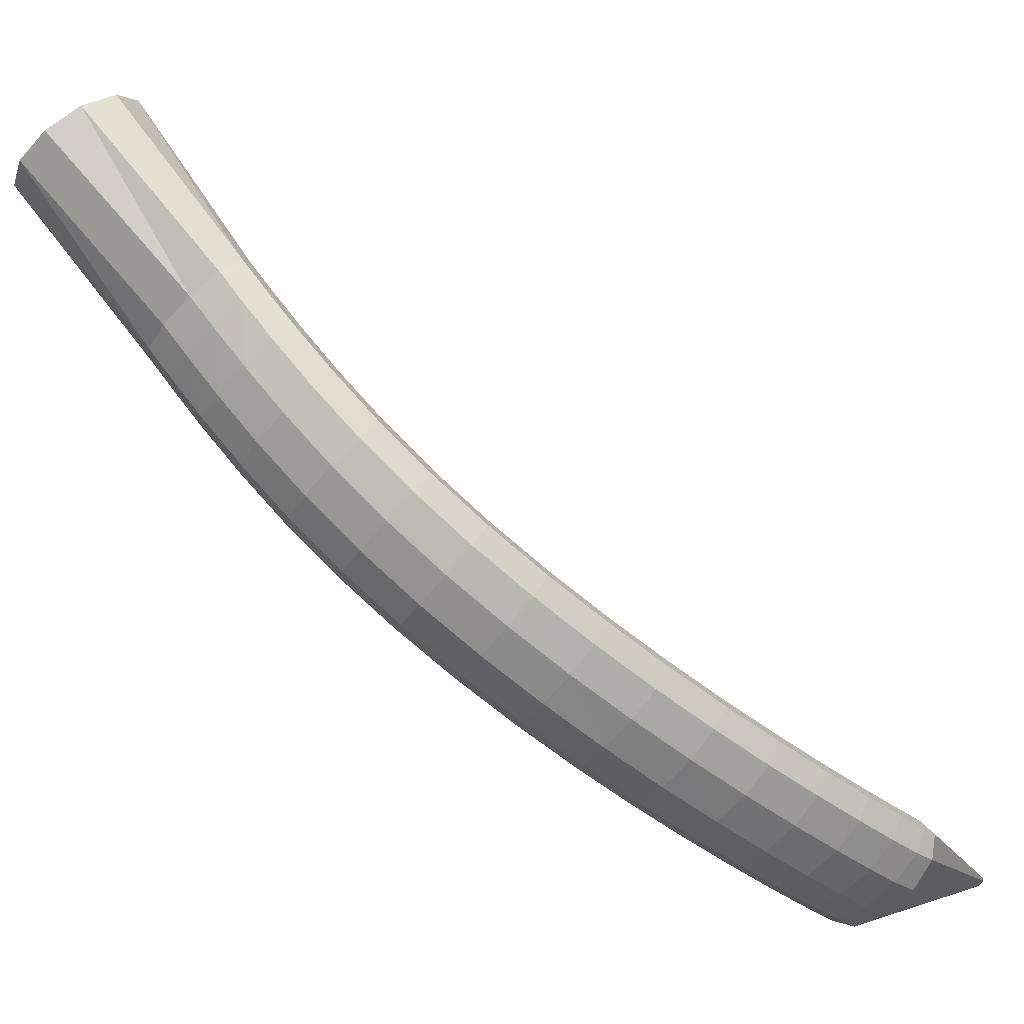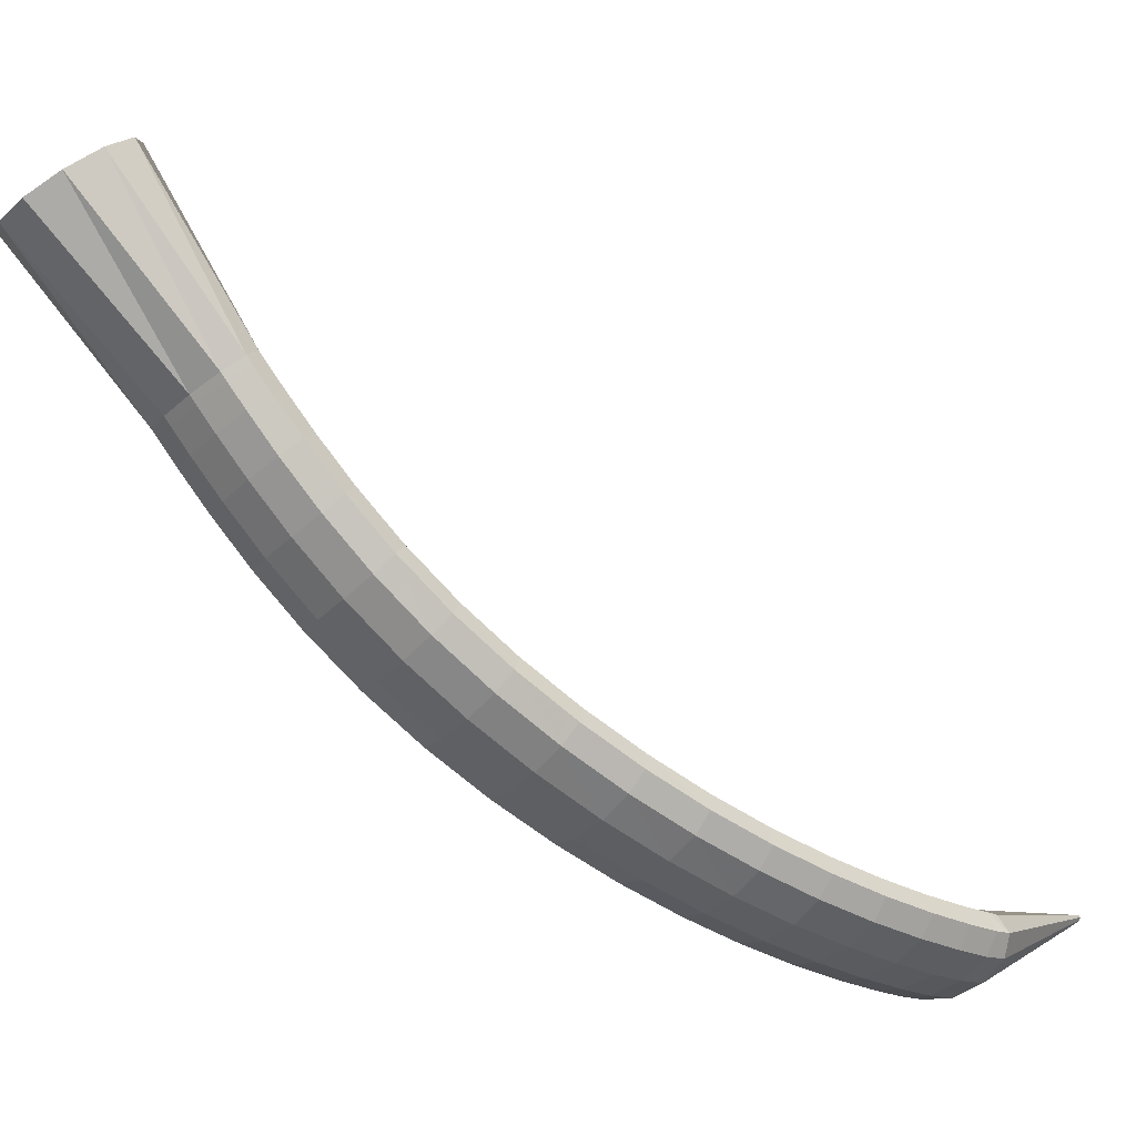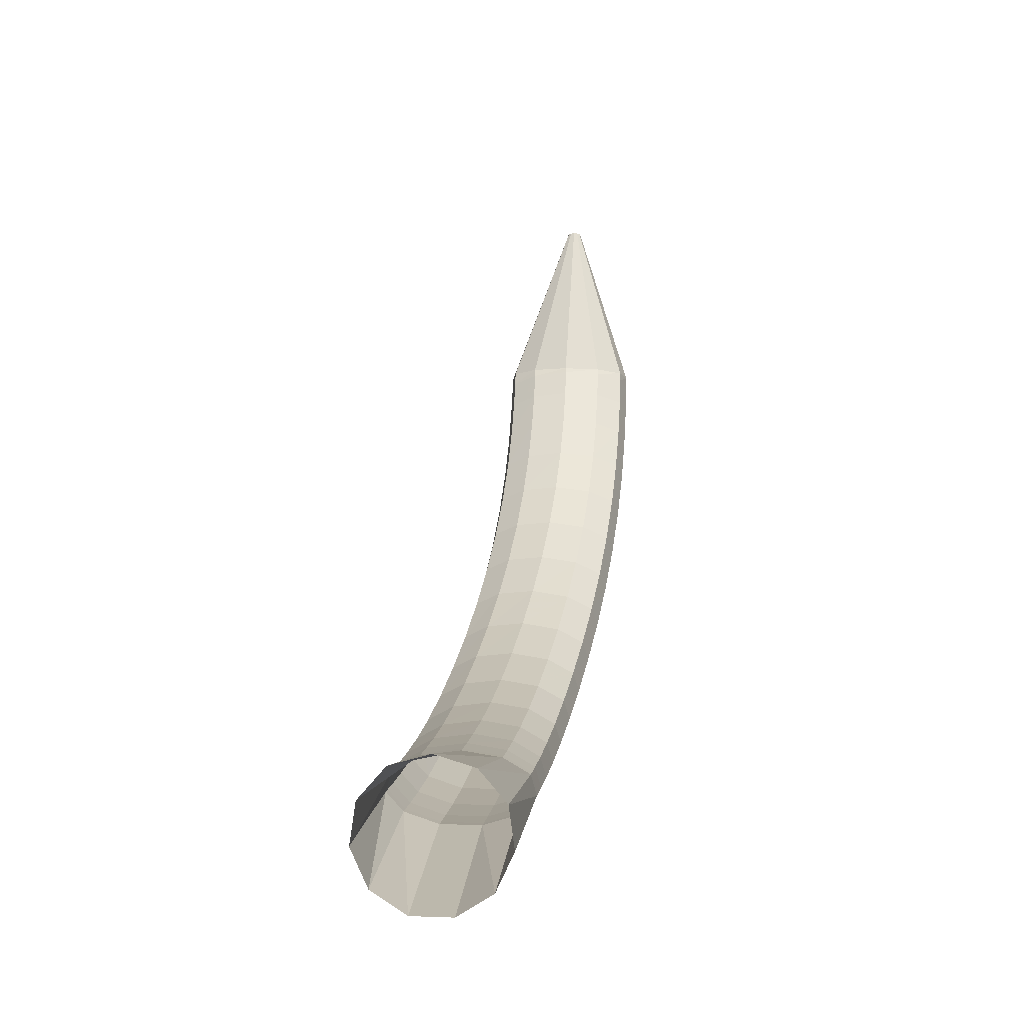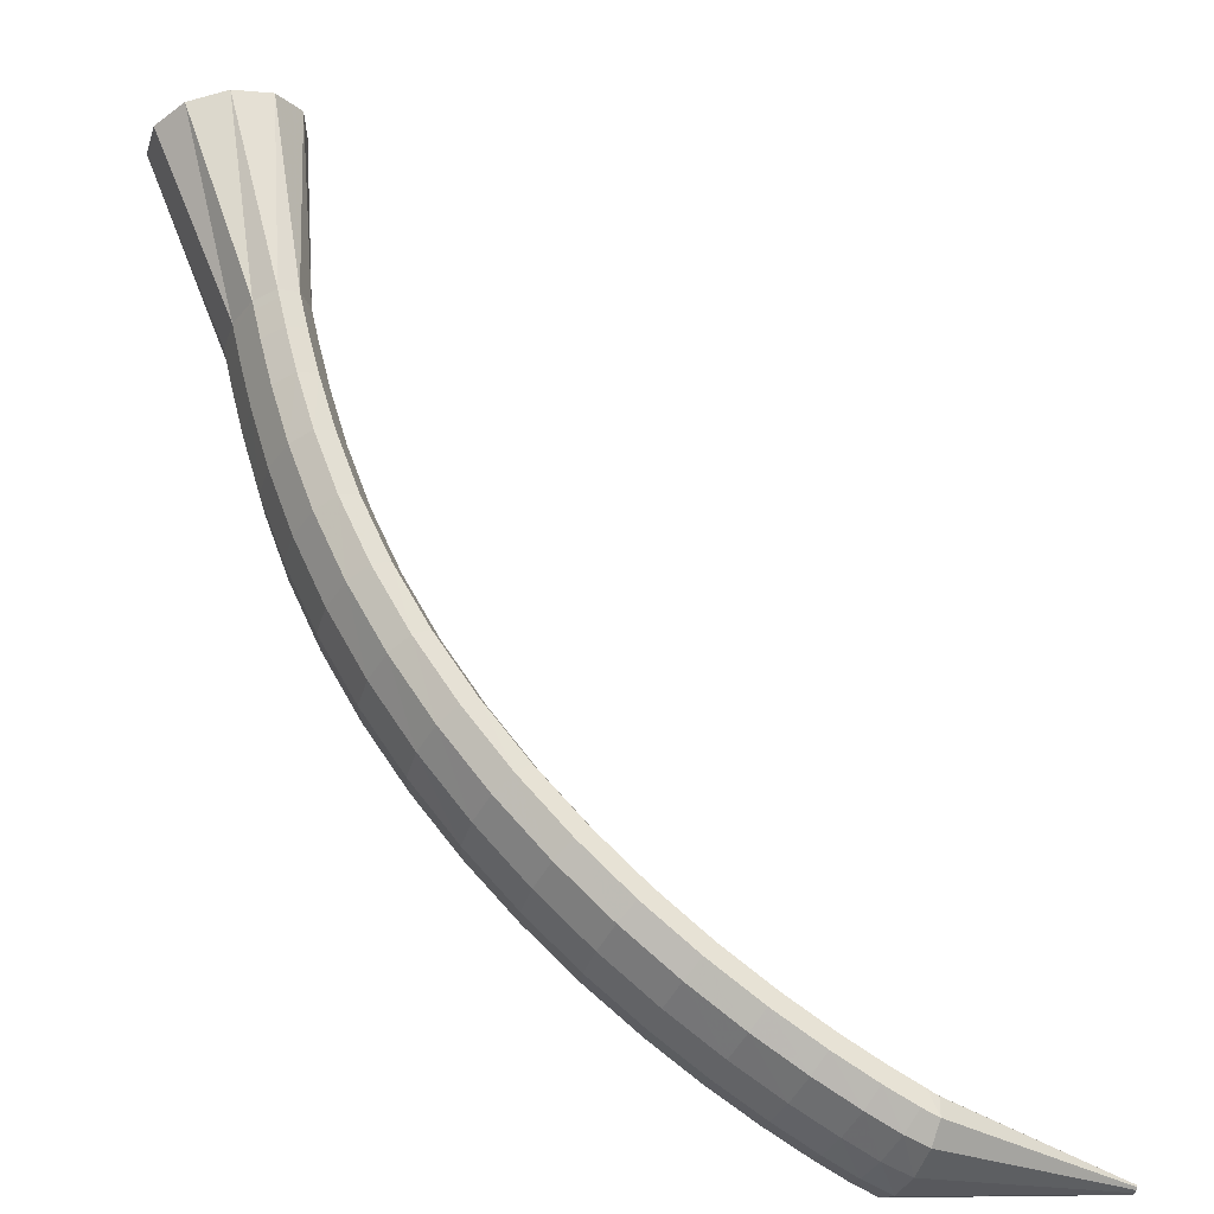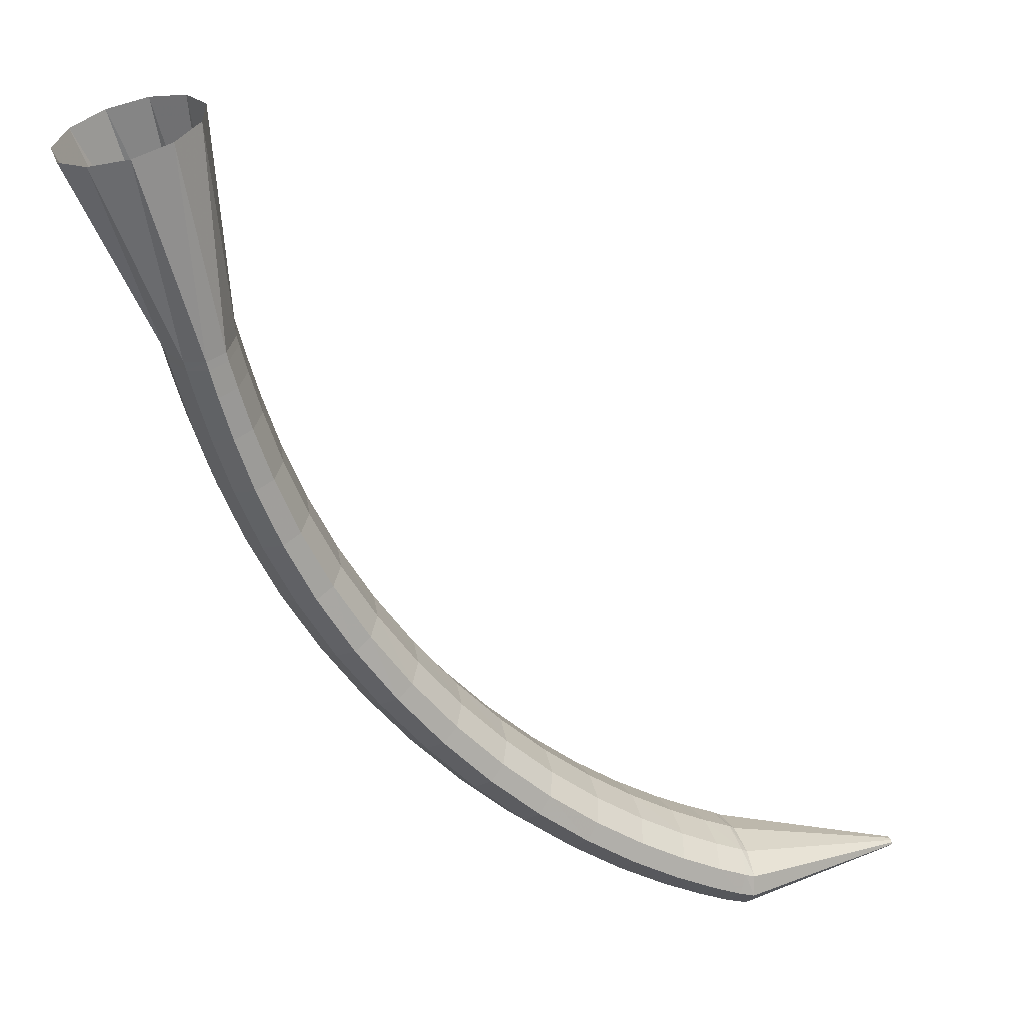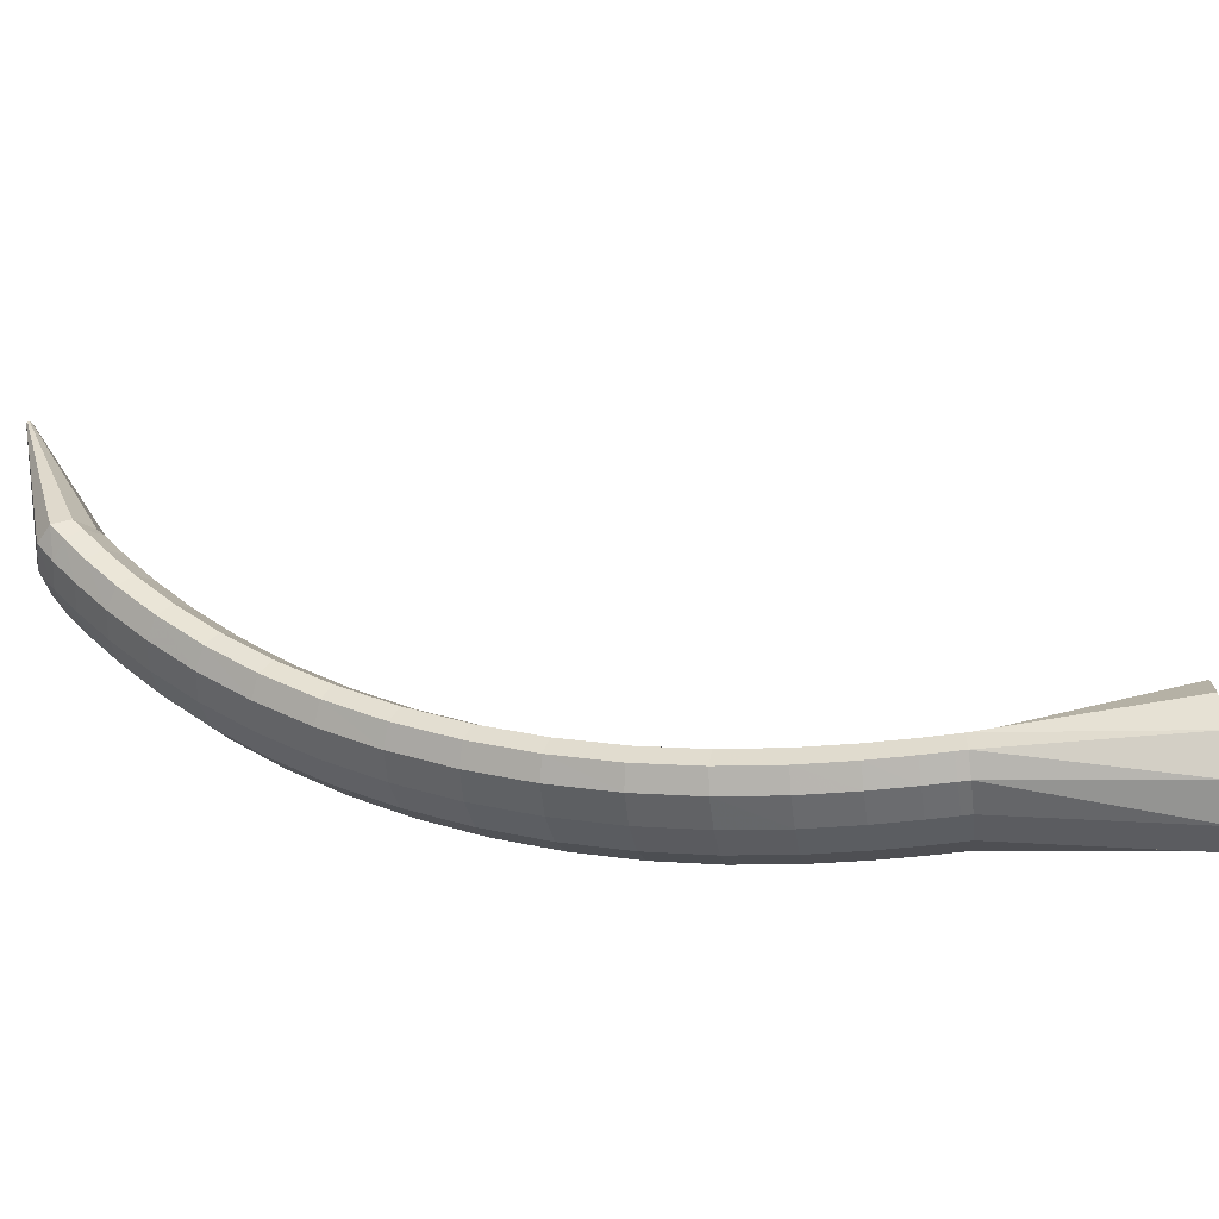
<metadata>
{"format":"obj","ext":"obj","renderer":"f3d","projection":"perspective","resolution":1024,"background":"white","views":[{"elev":8.7,"azim":-153.3,"up":"+Y"},{"elev":29.3,"azim":-147.1,"up":"+Y"},{"elev":7.5,"azim":143.0,"up":"+Z"},{"elev":16.2,"azim":-112.4,"up":"+Y"},{"elev":72.5,"azim":-113.4,"up":"+Y"},{"elev":-36.0,"azim":53.8,"up":"+Z"}]}
</metadata>
<code>
g tube1
v 90.5 92.06 132.5
v 90.66 91.84 132.5
v 90.72 91.64 132.5
v 90.66 91.52 132.4
v 90.49 91.52 132.4
v 90.27 91.64 132.4
v 90.07 91.84 132.4
v 89.96 92.06 132.4
v 89.96 92.23 132.4
v 90.08 92.29 132.5
v 90.28 92.23 132.5
v 90.5 92.06 132.5
v 95.27 96.99 121.1
v 96.91 94.81 120.9
v 97.51 92.81 120.5
v 96.87 91.63 119.9
v 95.2 91.64 119.5
v 93.03 92.84 119.2
v 91.05 94.84 119.3
v 89.89 97.01 119.6
v 89.91 98.67 120.1
v 91.11 99.28 120.6
v 93.11 98.65 121
v 95.27 96.99 121.1
v 95.5 97.32 120.8
v 97.24 95.25 120.5
v 98.01 93.42 119.7
v 97.54 92.41 118.7
v 96.01 92.54 118
v 93.88 93.77 117.6
v 91.84 95.71 117.7
v 90.54 97.74 118.3
v 90.38 99.22 119.2
v 91.42 99.68 120.1
v 93.33 98.97 120.7
v 95.5 97.32 120.8
v 96.48 98.45 119.2
v 98.23 96.38 118.8
v 99 94.57 118
v 98.57 93.58 117
v 97.06 93.74 116.2
v 94.95 94.99 115.8
v 92.92 96.94 115.9
v 91.6 98.97 116.5
v 91.43 100.4 117.4
v 92.44 100.9 118.3
v 94.33 100.1 119
v 96.48 98.45 119.2
v 97.92 100 117
v 99.65 97.97 116.6
v 100.4 96.17 115.8
v 100 95.22 114.8
v 98.57 95.41 113.9
v 96.5 96.7 113.4
v 94.48 98.66 113.5
v 93.16 100.7 114.1
v 92.96 102.1 115.1
v 93.93 102.5 116
v 95.78 101.7 116.8
v 97.92 100 117
v 99.76 102 114.6
v 101.5 99.91 114.2
v 102.3 98.12 113.4
v 101.9 97.21 112.3
v 100.5 97.45 111.4
v 98.48 98.78 110.8
v 96.49 100.8 110.8
v 95.16 102.8 111.4
v 94.93 104.2 112.4
v 95.86 104.5 113.5
v 97.66 103.7 114.3
v 99.76 102 114.6
v 102 104.2 112
v 103.7 102.1 111.7
v 104.5 100.3 110.9
v 104.2 99.48 109.8
v 102.8 99.78 108.7
v 100.9 101.2 108.1
v 98.89 103.2 108.1
v 97.56 105.2 108.7
v 97.29 106.6 109.8
v 98.16 106.9 110.9
v 99.91 106 111.7
v 102 104.2 112
v 104.5 106.6 109.6
v 106.2 104.5 109.3
v 107.1 102.8 108.4
v 106.8 102 107.2
v 105.5 102.3 106.2
v 103.6 103.8 105.5
v 101.6 105.8 105.5
v 100.3 107.8 106.1
v 99.98 109.1 107.2
v 100.8 109.4 108.3
v 102.5 108.4 109.3
v 104.5 106.6 109.6
v 107.3 109.2 107.3
v 109 107.1 107
v 109.9 105.4 106.1
v 109.7 104.7 104.9
v 108.5 105.1 103.7
v 106.6 106.6 103.1
v 104.7 108.6 103
v 103.3 110.6 103.7
v 102.9 111.9 104.8
v 103.7 112.1 106
v 105.3 111.1 107
v 107.3 109.2 107.3
v 110.3 112 105.3
v 112 109.9 105
v 113 108.2 104
v 112.8 107.5 102.7
v 111.7 108 101.6
v 109.8 109.6 100.8
v 107.9 111.6 100.8
v 106.5 113.6 101.5
v 106.1 114.8 102.6
v 106.8 114.9 103.9
v 108.4 113.9 104.9
v 110.3 112 105.3
v 113.5 114.9 103.5
v 115.3 112.8 103.2
v 116.2 111.2 102.2
v 116.2 110.6 100.9
v 115.1 111.1 99.66
v 113.3 112.7 98.92
v 111.4 114.8 98.89
v 109.9 116.7 99.58
v 109.5 117.9 100.8
v 110.1 117.9 102.1
v 111.6 116.8 103.1
v 113.5 114.9 103.5
v 116.8 117.9 102
v 118.6 115.9 101.7
v 119.6 114.3 100.7
v 119.6 113.8 99.32
v 118.6 114.4 98.08
v 116.8 116 97.33
v 114.9 118 97.31
v 113.4 119.9 98.03
v 112.9 121 99.25
v 113.4 121 100.6
v 114.9 119.8 101.6
v 116.8 117.9 102
v 120.1 121 100.9
v 121.9 119 100.5
v 123.1 117.5 99.51
v 123.1 117 98.14
v 122.2 117.7 96.89
v 120.4 119.3 96.13
v 118.5 121.4 96.13
v 116.9 123.2 96.87
v 116.3 124.2 98.12
v 116.8 124.1 99.49
v 118.2 122.9 100.5
v 120.1 121 100.9
v 123.4 124.1 100.2
v 125.2 122.1 99.82
v 126.4 120.7 98.77
v 126.6 120.3 97.38
v 125.6 121.1 96.11
v 123.9 122.7 95.36
v 121.9 124.7 95.36
v 120.4 126.5 96.11
v 119.6 127.4 97.38
v 120 127.2 98.77
v 121.4 126 99.82
v 123.4 124.1 100.2
v 126.4 127.1 99.86
v 128.3 125.2 99.47
v 129.5 123.9 98.4
v 129.8 123.5 97.01
v 128.9 124.3 95.73
v 127.2 125.9 94.97
v 125.2 127.9 94.97
v 123.5 129.6 95.74
v 122.8 130.5 97.02
v 123.1 130.3 98.41
v 124.5 129 99.47
v 126.4 127.1 99.86
v 129.1 129.8 99.78
v 131 127.9 99.39
v 132.3 126.7 98.32
v 132.6 126.4 96.93
v 131.8 127.2 95.65
v 130.1 128.8 94.88
v 128 130.8 94.88
v 126.3 132.5 95.65
v 125.5 133.3 96.93
v 125.8 133 98.32
v 127.1 131.7 99.39
v 129.1 129.8 99.78
v 131.2 132 99.84
v 133.1 130.2 99.45
v 134.5 128.9 98.39
v 134.8 128.6 97
v 134 129.5 95.71
v 132.3 131.1 94.95
v 130.3 133.1 94.95
v 128.5 134.7 95.71
v 127.7 135.5 96.99
v 127.9 135.2 98.38
v 129.2 133.9 99.45
v 131.2 132 99.84
v 132.5 133.4 99.93
v 134.5 131.6 99.54
v 135.9 130.3 98.48
v 136.2 130.1 97.08
v 135.4 130.9 95.8
v 133.7 132.6 95.04
v 131.7 134.6 95.03
v 129.9 136.2 95.79
v 129.1 137 97.07
v 129.3 136.6 98.46
v 130.6 135.3 99.53
v 132.5 133.4 99.93
v 133 133.9 99.97
v 135 132.1 99.57
v 136.4 130.9 98.52
v 136.7 130.6 97.12
v 135.9 131.5 95.84
v 134.2 133.1 95.07
v 132.1 135 95.07
v 130.4 136.6 95.82
v 129.5 137.4 97.1
v 129.7 137.1 98.49
v 131 135.8 99.56
v 133 133.9 99.97
v 142.5 144.2 103.1
v 144.5 142.4 102.3
v 146 141.2 100.1
v 146.3 141 97.36
v 145.5 141.9 94.79
v 143.9 143.5 93.27
v 141.8 145.5 93.26
v 140 147 94.78
v 139.1 147.7 97.33
v 139.3 147.4 100.1
v 140.6 146.1 102.3
v 142.5 144.2 103.1
f 1 2 14
f 14 13 1
f 2 3 15
f 15 14 2
f 3 4 16
f 16 15 3
f 4 5 17
f 17 16 4
f 5 6 18
f 18 17 5
f 6 7 19
f 19 18 6
f 7 8 20
f 20 19 7
f 8 9 21
f 21 20 8
f 9 10 22
f 22 21 9
f 10 11 23
f 23 22 10
f 11 12 24
f 24 23 11
f 13 14 26
f 26 25 13
f 14 15 27
f 27 26 14
f 15 16 28
f 28 27 15
f 16 17 29
f 29 28 16
f 17 18 30
f 30 29 17
f 18 19 31
f 31 30 18
f 19 20 32
f 32 31 19
f 20 21 33
f 33 32 20
f 21 22 34
f 34 33 21
f 22 23 35
f 35 34 22
f 23 24 36
f 36 35 23
f 25 26 38
f 38 37 25
f 26 27 39
f 39 38 26
f 27 28 40
f 40 39 27
f 28 29 41
f 41 40 28
f 29 30 42
f 42 41 29
f 30 31 43
f 43 42 30
f 31 32 44
f 44 43 31
f 32 33 45
f 45 44 32
f 33 34 46
f 46 45 33
f 34 35 47
f 47 46 34
f 35 36 48
f 48 47 35
f 37 38 50
f 50 49 37
f 38 39 51
f 51 50 38
f 39 40 52
f 52 51 39
f 40 41 53
f 53 52 40
f 41 42 54
f 54 53 41
f 42 43 55
f 55 54 42
f 43 44 56
f 56 55 43
f 44 45 57
f 57 56 44
f 45 46 58
f 58 57 45
f 46 47 59
f 59 58 46
f 47 48 60
f 60 59 47
f 49 50 62
f 62 61 49
f 50 51 63
f 63 62 50
f 51 52 64
f 64 63 51
f 52 53 65
f 65 64 52
f 53 54 66
f 66 65 53
f 54 55 67
f 67 66 54
f 55 56 68
f 68 67 55
f 56 57 69
f 69 68 56
f 57 58 70
f 70 69 57
f 58 59 71
f 71 70 58
f 59 60 72
f 72 71 59
f 61 62 74
f 74 73 61
f 62 63 75
f 75 74 62
f 63 64 76
f 76 75 63
f 64 65 77
f 77 76 64
f 65 66 78
f 78 77 65
f 66 67 79
f 79 78 66
f 67 68 80
f 80 79 67
f 68 69 81
f 81 80 68
f 69 70 82
f 82 81 69
f 70 71 83
f 83 82 70
f 71 72 84
f 84 83 71
f 73 74 86
f 86 85 73
f 74 75 87
f 87 86 74
f 75 76 88
f 88 87 75
f 76 77 89
f 89 88 76
f 77 78 90
f 90 89 77
f 78 79 91
f 91 90 78
f 79 80 92
f 92 91 79
f 80 81 93
f 93 92 80
f 81 82 94
f 94 93 81
f 82 83 95
f 95 94 82
f 83 84 96
f 96 95 83
f 85 86 98
f 98 97 85
f 86 87 99
f 99 98 86
f 87 88 100
f 100 99 87
f 88 89 101
f 101 100 88
f 89 90 102
f 102 101 89
f 90 91 103
f 103 102 90
f 91 92 104
f 104 103 91
f 92 93 105
f 105 104 92
f 93 94 106
f 106 105 93
f 94 95 107
f 107 106 94
f 95 96 108
f 108 107 95
f 97 98 110
f 110 109 97
f 98 99 111
f 111 110 98
f 99 100 112
f 112 111 99
f 100 101 113
f 113 112 100
f 101 102 114
f 114 113 101
f 102 103 115
f 115 114 102
f 103 104 116
f 116 115 103
f 104 105 117
f 117 116 104
f 105 106 118
f 118 117 105
f 106 107 119
f 119 118 106
f 107 108 120
f 120 119 107
f 109 110 122
f 122 121 109
f 110 111 123
f 123 122 110
f 111 112 124
f 124 123 111
f 112 113 125
f 125 124 112
f 113 114 126
f 126 125 113
f 114 115 127
f 127 126 114
f 115 116 128
f 128 127 115
f 116 117 129
f 129 128 116
f 117 118 130
f 130 129 117
f 118 119 131
f 131 130 118
f 119 120 132
f 132 131 119
f 121 122 134
f 134 133 121
f 122 123 135
f 135 134 122
f 123 124 136
f 136 135 123
f 124 125 137
f 137 136 124
f 125 126 138
f 138 137 125
f 126 127 139
f 139 138 126
f 127 128 140
f 140 139 127
f 128 129 141
f 141 140 128
f 129 130 142
f 142 141 129
f 130 131 143
f 143 142 130
f 131 132 144
f 144 143 131
f 133 134 146
f 146 145 133
f 134 135 147
f 147 146 134
f 135 136 148
f 148 147 135
f 136 137 149
f 149 148 136
f 137 138 150
f 150 149 137
f 138 139 151
f 151 150 138
f 139 140 152
f 152 151 139
f 140 141 153
f 153 152 140
f 141 142 154
f 154 153 141
f 142 143 155
f 155 154 142
f 143 144 156
f 156 155 143
f 145 146 158
f 158 157 145
f 146 147 159
f 159 158 146
f 147 148 160
f 160 159 147
f 148 149 161
f 161 160 148
f 149 150 162
f 162 161 149
f 150 151 163
f 163 162 150
f 151 152 164
f 164 163 151
f 152 153 165
f 165 164 152
f 153 154 166
f 166 165 153
f 154 155 167
f 167 166 154
f 155 156 168
f 168 167 155
f 157 158 170
f 170 169 157
f 158 159 171
f 171 170 158
f 159 160 172
f 172 171 159
f 160 161 173
f 173 172 160
f 161 162 174
f 174 173 161
f 162 163 175
f 175 174 162
f 163 164 176
f 176 175 163
f 164 165 177
f 177 176 164
f 165 166 178
f 178 177 165
f 166 167 179
f 179 178 166
f 167 168 180
f 180 179 167
f 169 170 182
f 182 181 169
f 170 171 183
f 183 182 170
f 171 172 184
f 184 183 171
f 172 173 185
f 185 184 172
f 173 174 186
f 186 185 173
f 174 175 187
f 187 186 174
f 175 176 188
f 188 187 175
f 176 177 189
f 189 188 176
f 177 178 190
f 190 189 177
f 178 179 191
f 191 190 178
f 179 180 192
f 192 191 179
f 181 182 194
f 194 193 181
f 182 183 195
f 195 194 182
f 183 184 196
f 196 195 183
f 184 185 197
f 197 196 184
f 185 186 198
f 198 197 185
f 186 187 199
f 199 198 186
f 187 188 200
f 200 199 187
f 188 189 201
f 201 200 188
f 189 190 202
f 202 201 189
f 190 191 203
f 203 202 190
f 191 192 204
f 204 203 191
f 193 194 206
f 206 205 193
f 194 195 207
f 207 206 194
f 195 196 208
f 208 207 195
f 196 197 209
f 209 208 196
f 197 198 210
f 210 209 197
f 198 199 211
f 211 210 198
f 199 200 212
f 212 211 199
f 200 201 213
f 213 212 200
f 201 202 214
f 214 213 201
f 202 203 215
f 215 214 202
f 203 204 216
f 216 215 203
f 205 206 218
f 218 217 205
f 206 207 219
f 219 218 206
f 207 208 220
f 220 219 207
f 208 209 221
f 221 220 208
f 209 210 222
f 222 221 209
f 210 211 223
f 223 222 210
f 211 212 224
f 224 223 211
f 212 213 225
f 225 224 212
f 213 214 226
f 226 225 213
f 214 215 227
f 227 226 214
f 215 216 228
f 228 227 215
f 217 218 230
f 230 229 217
f 218 219 231
f 231 230 218
f 219 220 232
f 232 231 219
f 220 221 233
f 233 232 220
f 221 222 234
f 234 233 221
f 222 223 235
f 235 234 222
f 223 224 236
f 236 235 223
f 224 225 237
f 237 236 224
f 225 226 238
f 238 237 225
f 226 227 239
f 239 238 226
f 227 228 240
f 240 239 227
g

</code>
